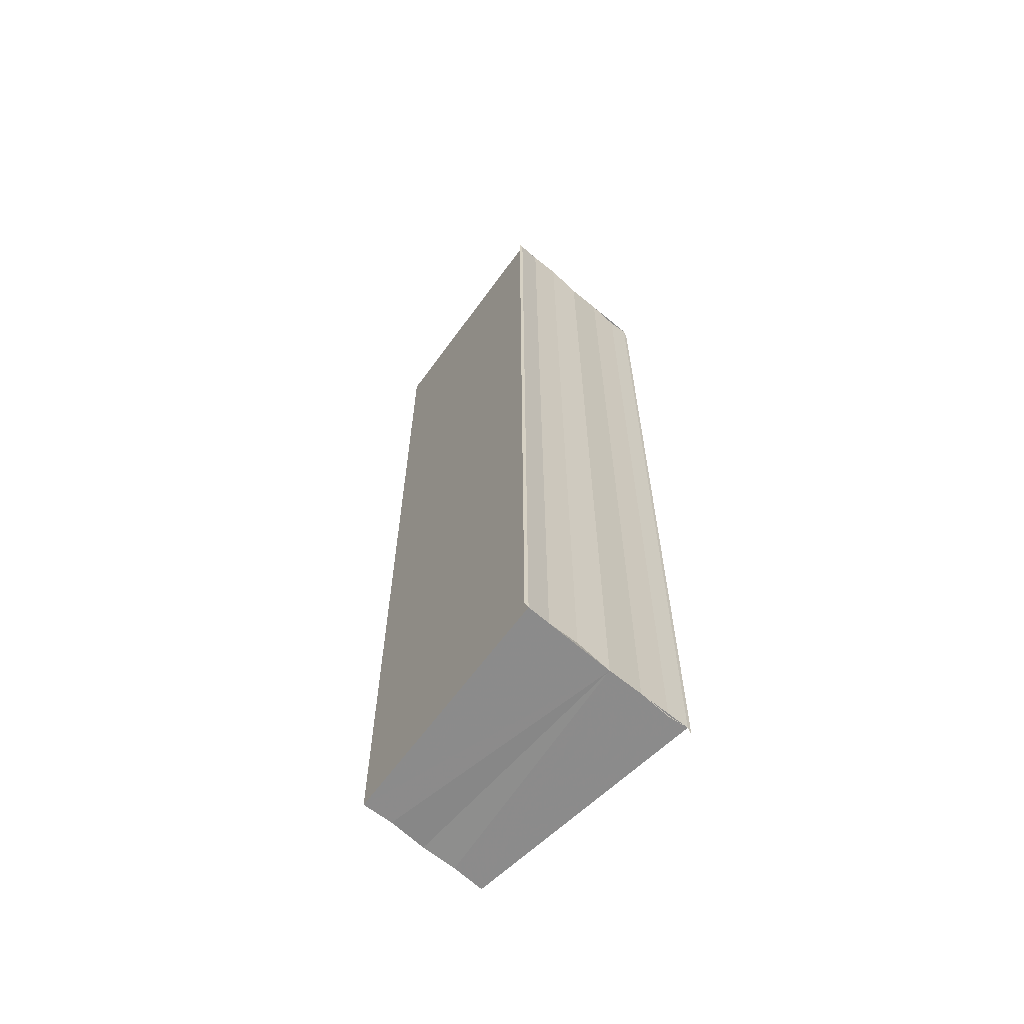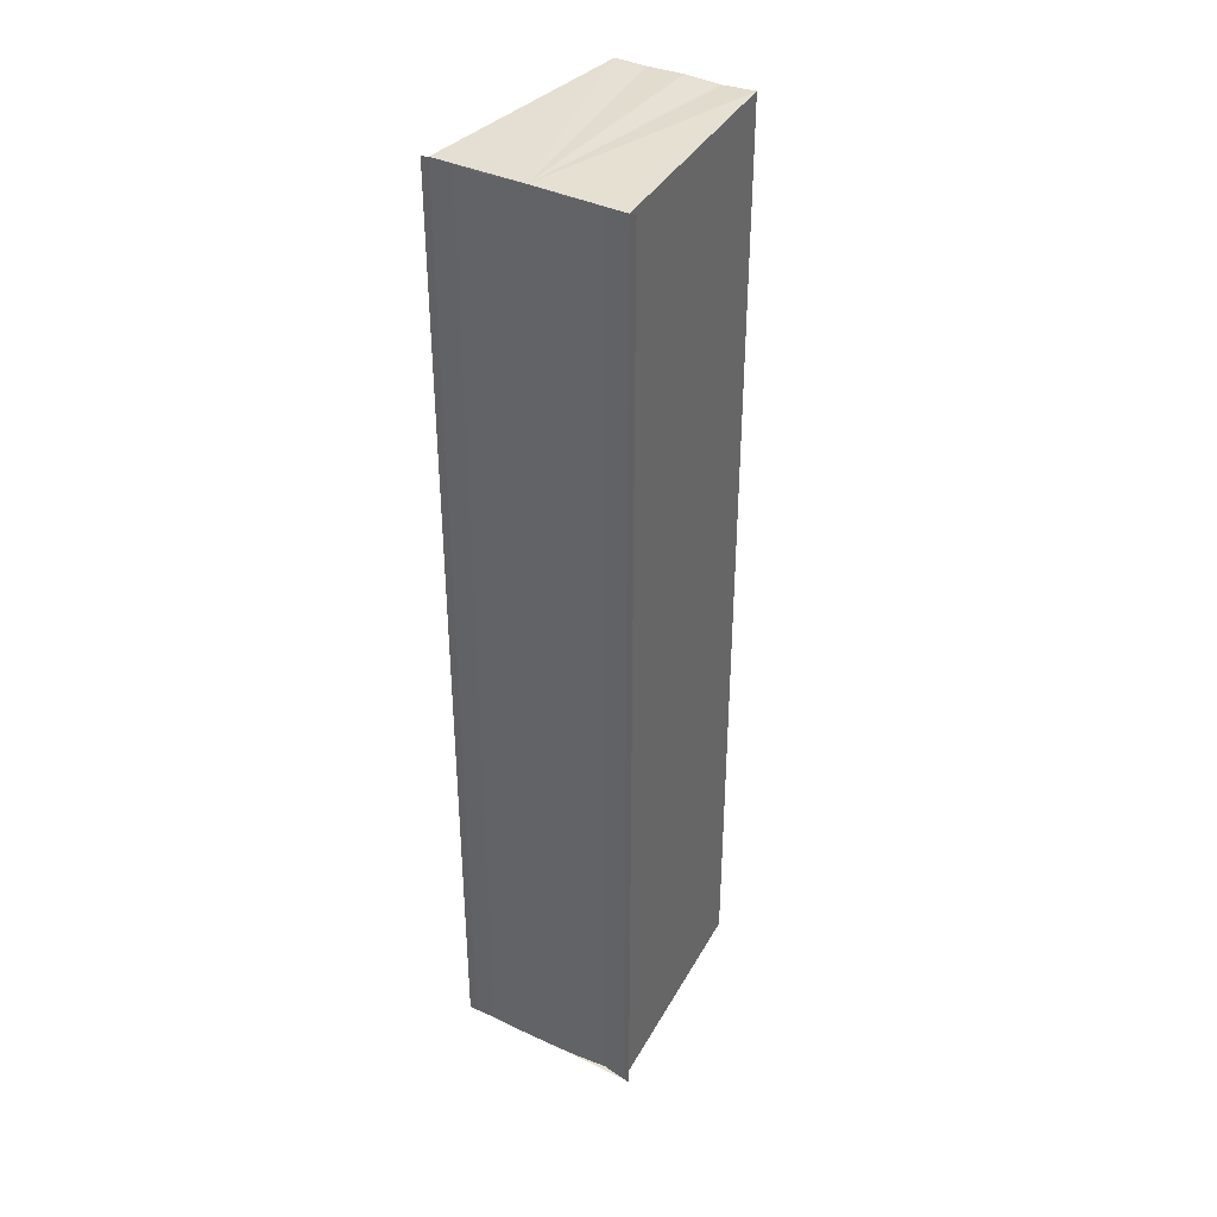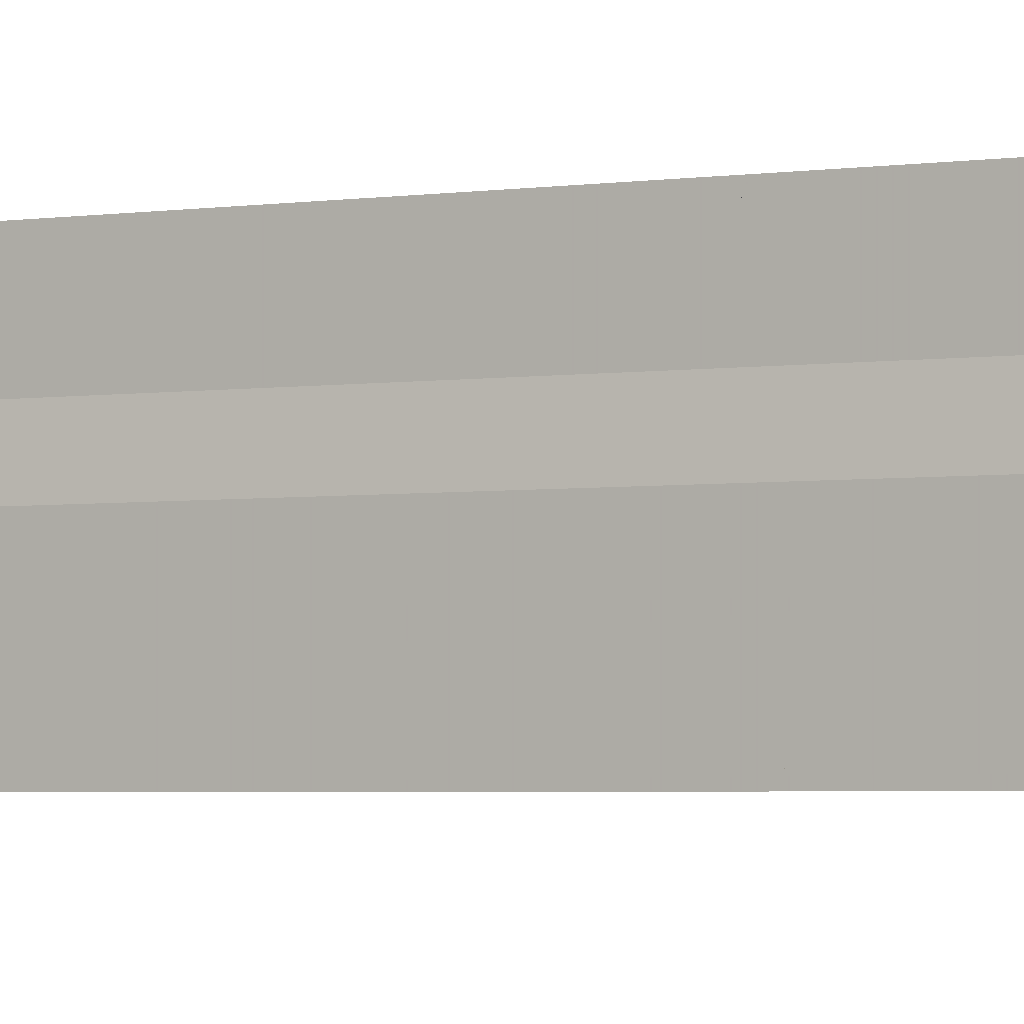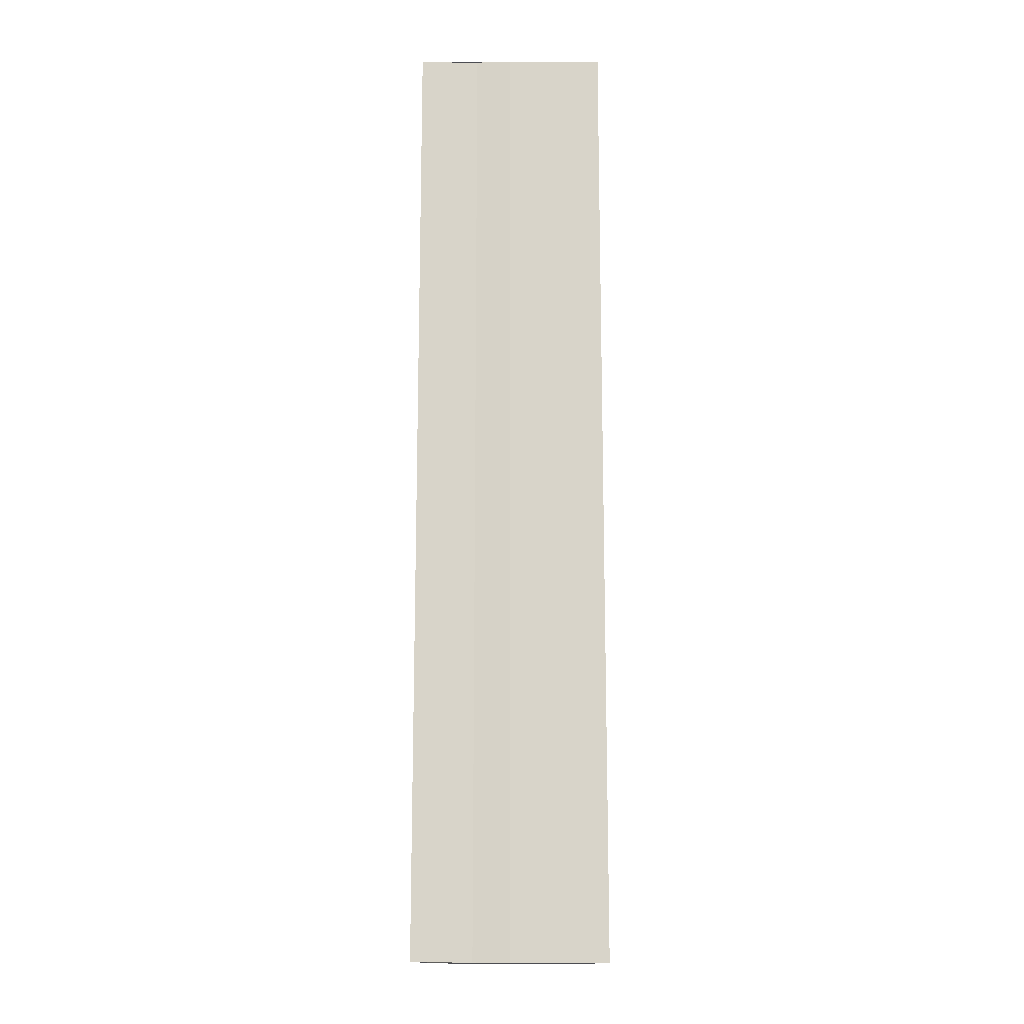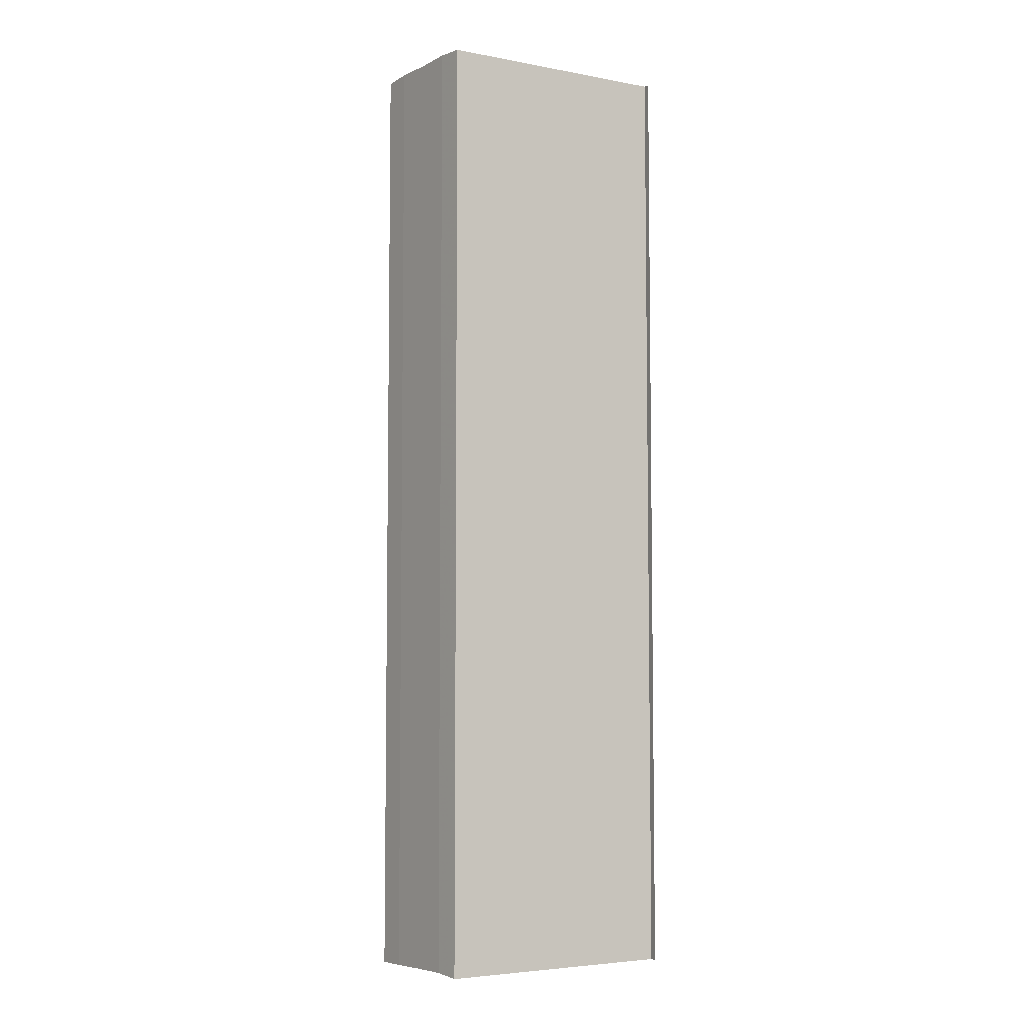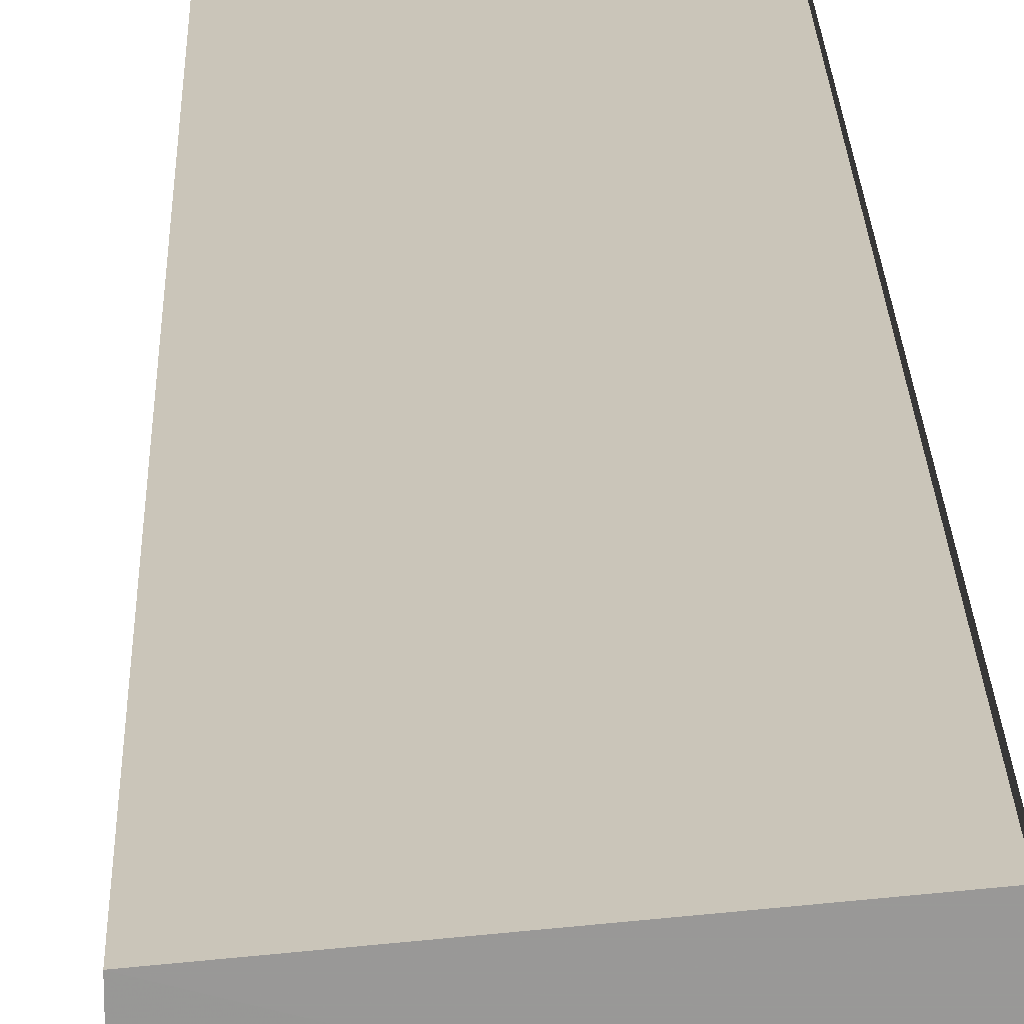
<metadata>
{"format":"obj","ext":"obj","renderer":"f3d","projection":"perspective","resolution":1024,"background":"white","views":[{"elev":-63.9,"azim":48.6,"up":"+Y"},{"elev":37.3,"azim":121.3,"up":"+Y"},{"elev":-2.9,"azim":120.4,"up":"+Z"},{"elev":-14.8,"azim":91.0,"up":"+Y"},{"elev":-5.8,"azim":-35.8,"up":"+Y"},{"elev":21.8,"azim":-1.5,"up":"+Z"}]}
</metadata>
<code>
o 6752
v 2212 1876 14.61
v 2212 1876 14.61
v 2212 1876 14.61
v 2212 1876 14.61
v 2212 1876 14.61
v 2212 1876 14.61
v 2212 1876 14.61
v 2212 1876 14.61
v 2212 1876 14.61
v 2212 1876 14.61
v 2212 1876 14.61
v 2212 1876 14.61
v 2212 1876 14.61
v 2212 1876 14.61
v 2212 1876 14.61
v 2212 1876 14.61
v 2212 1876 14.61
v 2212 1876 14.61
v 2212 1876 14.61
v 2212 1876 14.61
v 2212 1876 14.61
v 2212 1876 14.61
v 2212 1876 14.61
v 2212 1876 14.61
v 2212 1876 14.61
v 2212 1876 14.61
v 2212 1876 14.61
v 2212 1876 14.61
v 2212 1876 14.61
v 2212 1876 14.61
v 2212 1876 14.61
v 2212 1876 14.61
v 2212 1876 14.61
v 2212 1876 14.61
v 2212 1876 14.61
v 2212 1876 14.61
v 2212 1876 14.61
v 2212 1876 14.61
v 2212 1876 14.61
v 2212 1876 14.61
v 2212 1876 14.61
v 2212 1876 14.61
v 2212 1876 14.61
v 2212 1876 14.61
v 2212 1876 14.61
v 2212 1876 14.61
v 2212 1876 14.61
v 2212 1876 14.61
v 2212 1876 14.61
v 2212 1876 14.61
v 2212 1876 14.61
v 2212 1876 14.61
v 2212 1876 14.61
v 2212 1876 14.61
v 2212 1876 14.61
v 2212 1876 14.61
v 2212 1876 14.6
v 2212 1876 14.6
v 2212 1876 14.6
v 2212 1876 14.61
v 2212 1876 14.61
v 2212 1876 14.61
v 2212 1876 14.6
v 2212 1876 14.6
v 2212 1876 14.61
f 1 2 3
f 2 4 5
f 6 1 7
f 8 6 9
f 9 10 11
f 11 12 13
f 13 14 15
f 15 16 17
f 18 16 19
f 18 19 20
f 18 20 21
f 18 22 16
f 18 21 23
f 18 23 24
f 25 24 26
f 27 28 25
f 29 23 30
f 29 31 32
f 33 34 29
f 33 35 29
f 36 24 37
f 38 39 36
f 40 38 36
f 41 38 40
f 42 41 40
f 42 37 43
f 42 43 44
f 42 44 45
f 42 45 46
f 42 46 47
f 42 47 48
f 18 41 42
f 49 18 42
f 50 18 49
f 51 50 49
f 52 50 51
f 53 52 51
f 54 52 55
f 56 57 55
f 55 58 59
f 60 61 62
f 63 61 64
f 62 22 65
f 64 22 65

</code>
